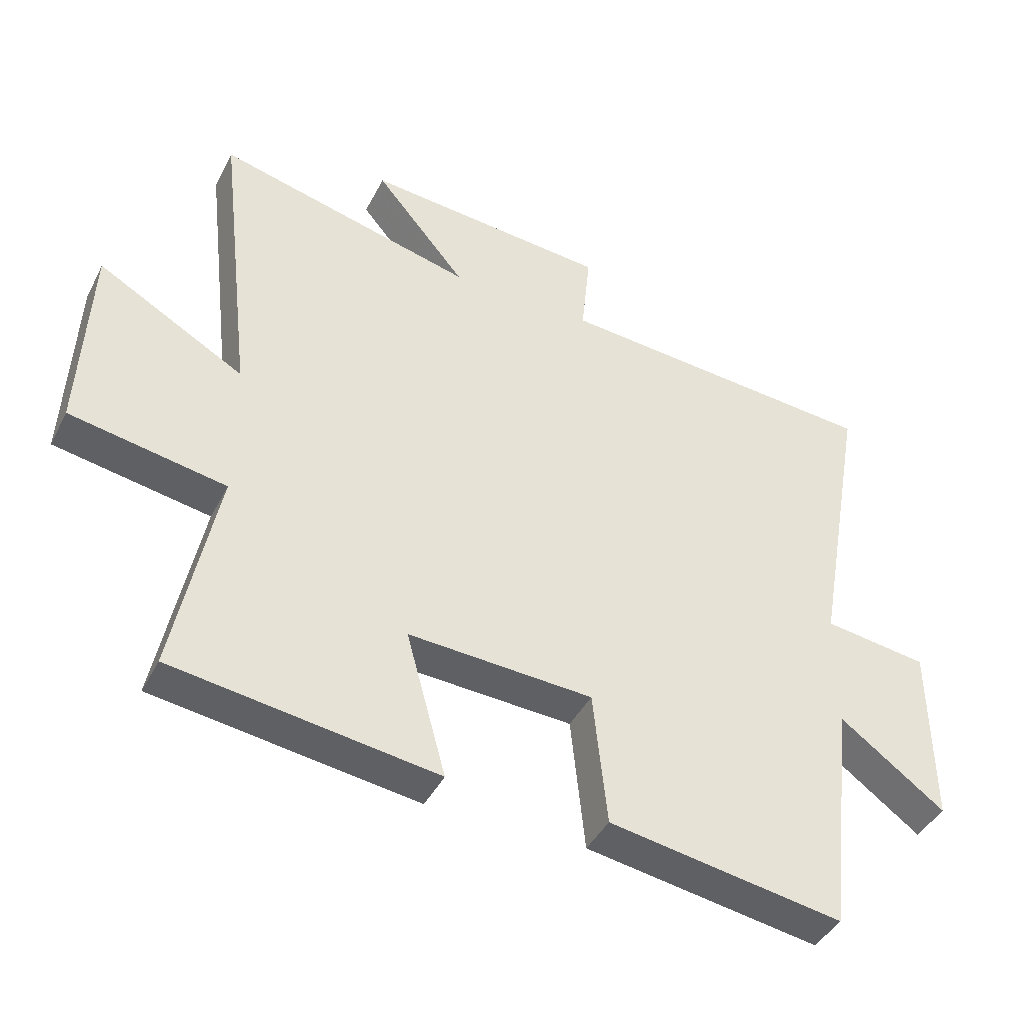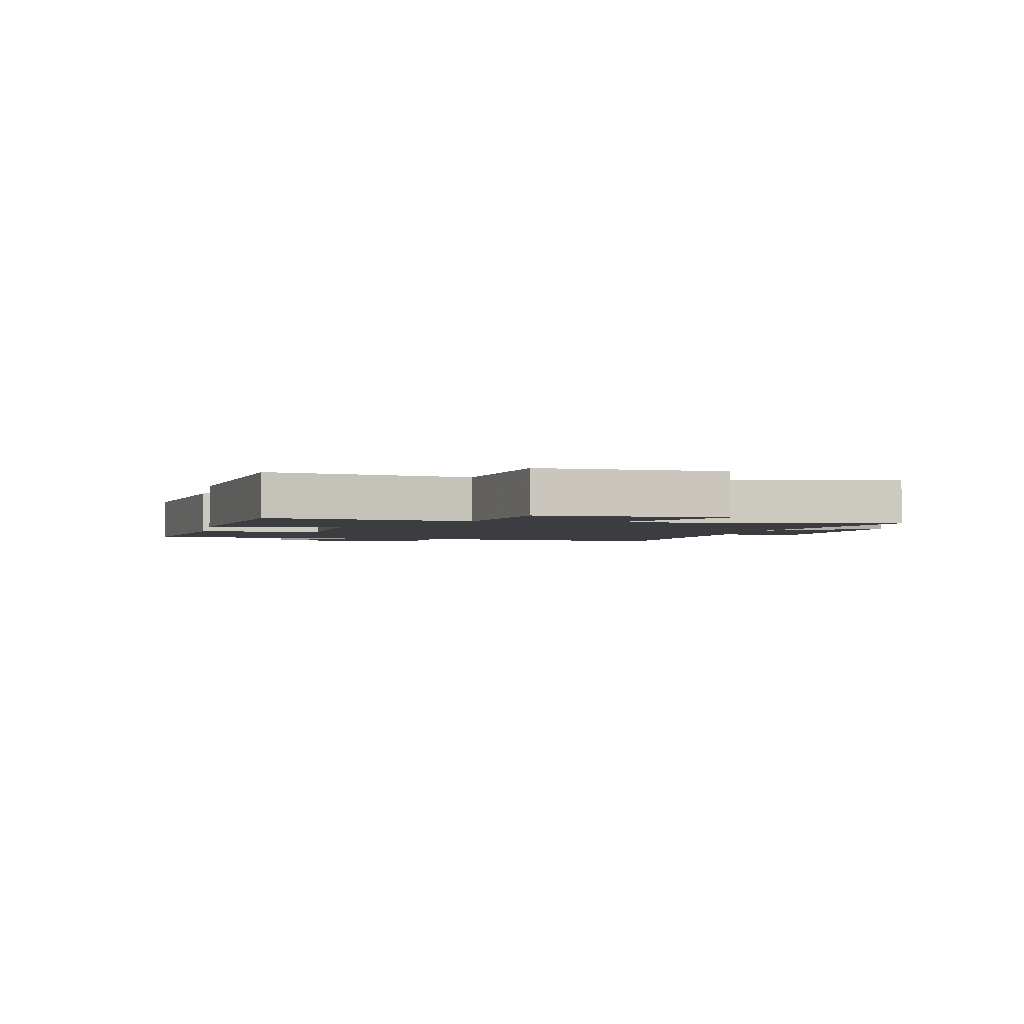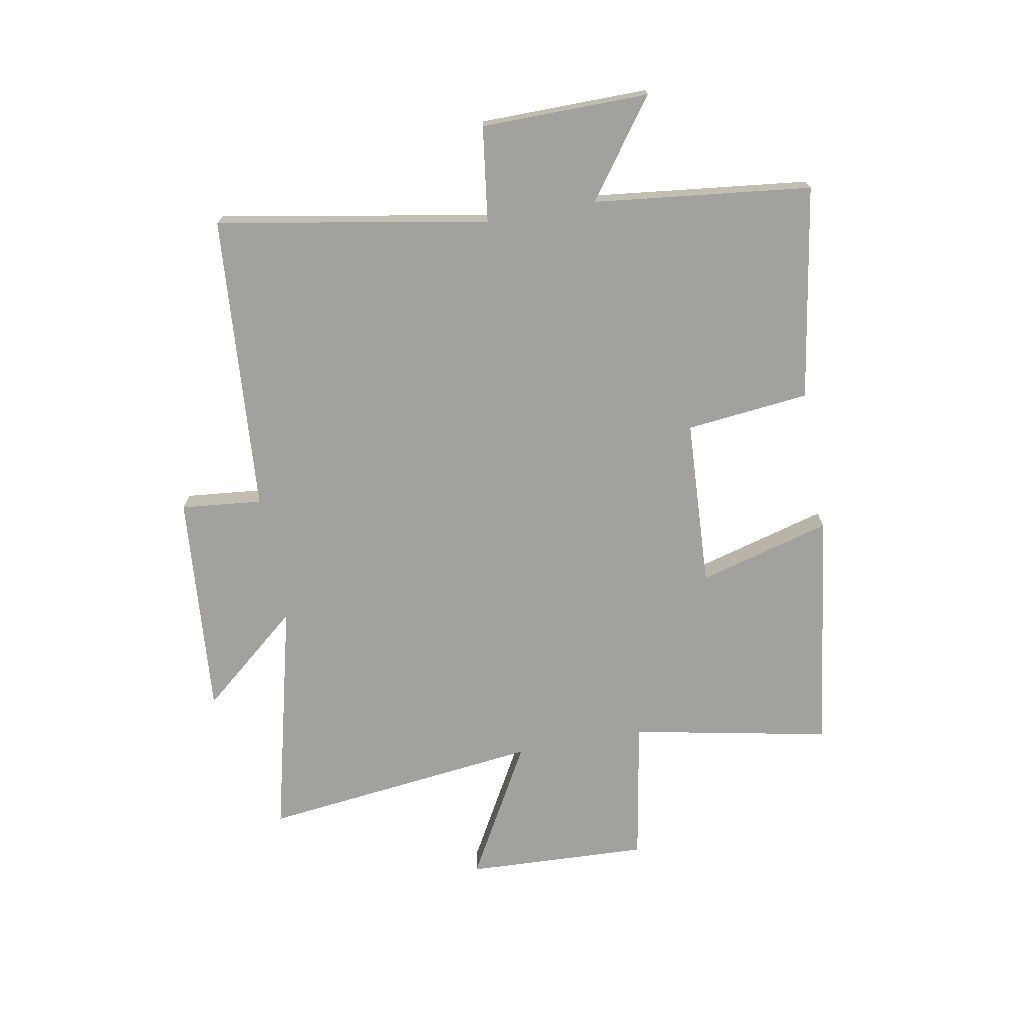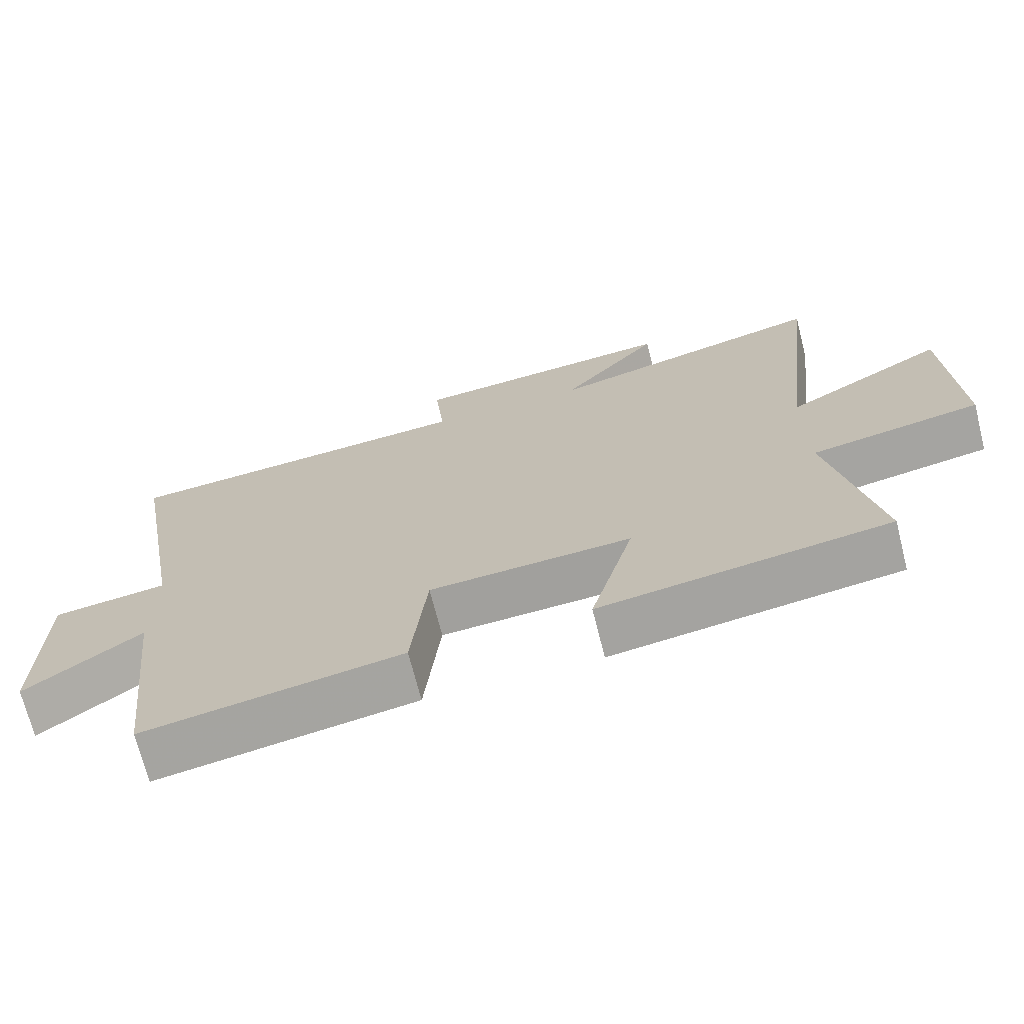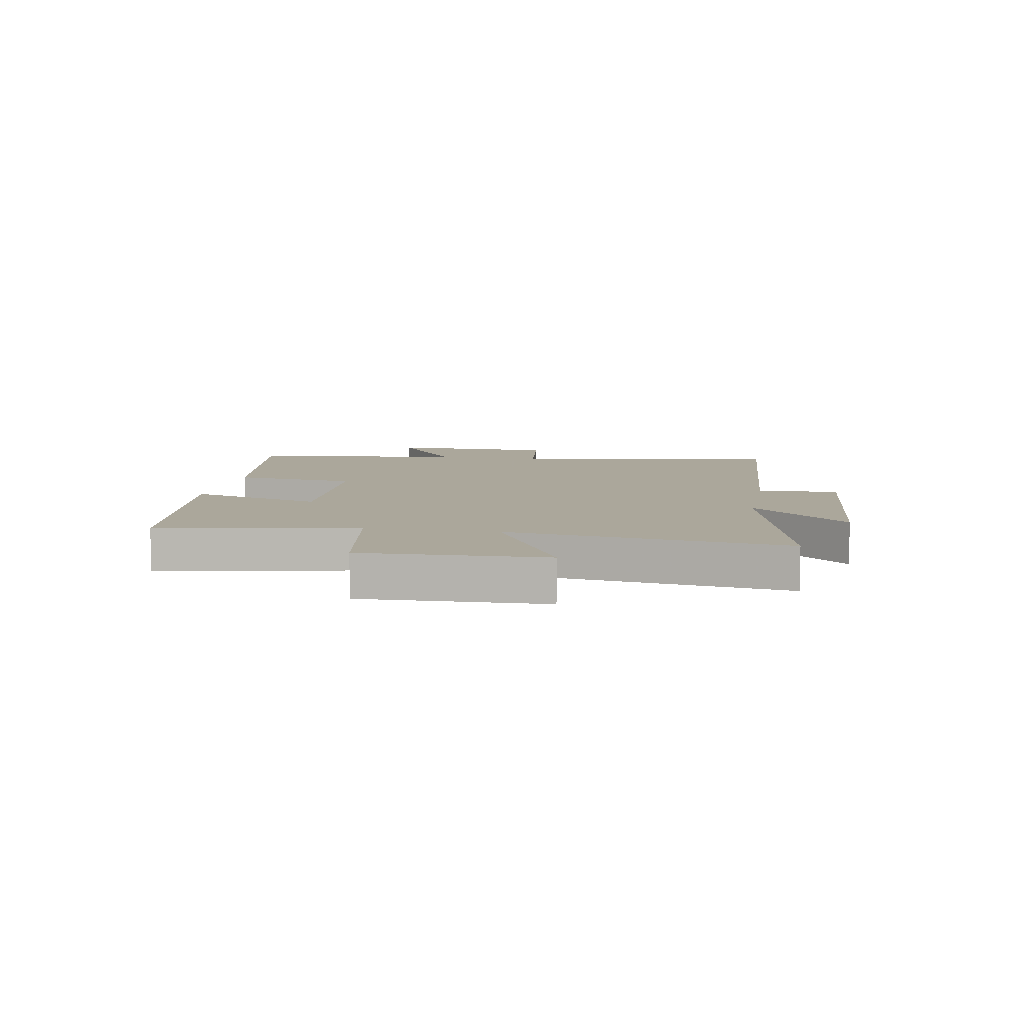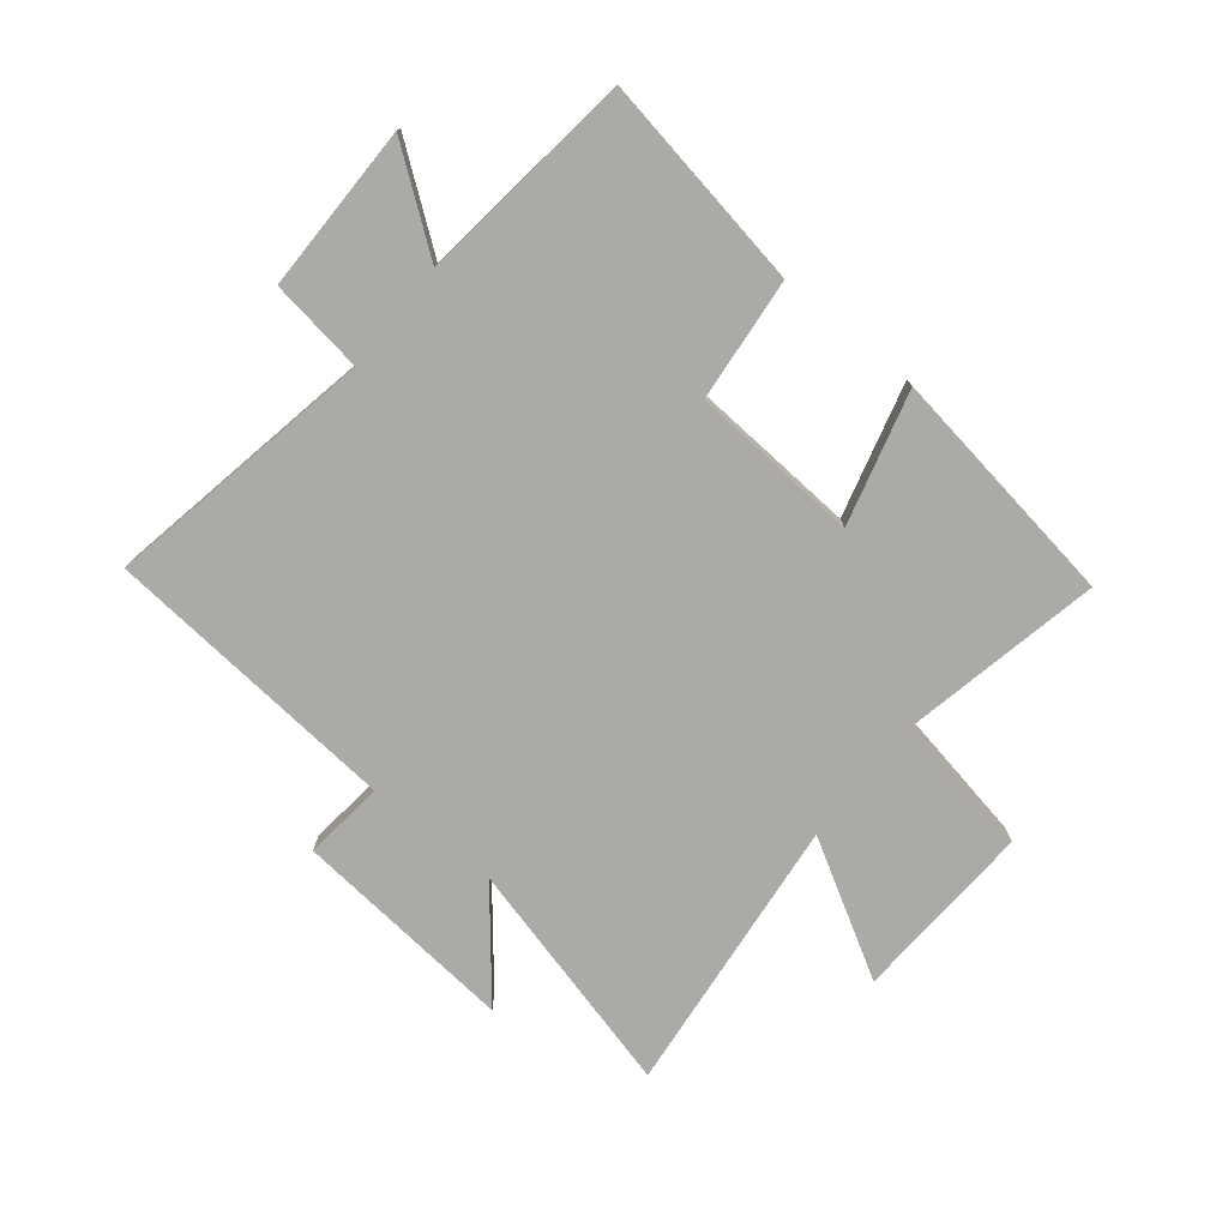
<metadata>
{"format":"obj","ext":"obj","renderer":"f3d","projection":"perspective","resolution":1024,"background":"white","views":[{"elev":-42.2,"azim":-25.4,"up":"+Z"},{"elev":-2.4,"azim":-101.5,"up":"+Y"},{"elev":-72.1,"azim":100.4,"up":"+Y"},{"elev":-70.5,"azim":-165.8,"up":"+Z"},{"elev":8.2,"azim":-79.4,"up":"+Y"},{"elev":-76.1,"azim":140.7,"up":"+Y"}]}
</metadata>
<code>
v 0.582 0.07 0.461
v 0.5 0.07 -0.001
v 0.662 0.07 -0.023
v 0.664 0.07 -0.309
v 0.5 0.07 -0.189
v 0.457 0.07 -0.56
v 0.092 0.07 -0.5
v 0.07 0.07 -0.29
v -0.218 0.07 -0.274
v -0.156 0.07 -0.5
v -0.567 0.07 -0.442
v -0.5 0.07 -0.104
v -0.743 0.07 -0.061
v -0.729 0.07 0.251
v -0.5 0.07 0.122
v -0.555 0.07 0.6
v -0.152 0.07 0.5
v -0.294 0.07 0.67
v 0.088 0.07 0.638
v 0.074 0.07 0.5
v 0.582 0 0.461
v 0.5 0 -0.001
v 0.662 0 -0.023
v 0.664 0 -0.309
v 0.5 0 -0.189
v 0.457 0 -0.56
v 0.092 0 -0.5
v 0.07 0 -0.29
v -0.218 0 -0.274
v -0.156 0 -0.5
v -0.567 0 -0.442
v -0.5 0 -0.104
v -0.743 0 -0.061
v -0.729 0 0.251
v -0.5 0 0.122
v -0.555 0 0.6
v -0.152 0 0.5
v -0.294 0 0.67
v 0.088 0 0.638
v 0.074 0 0.5
f 17 18 19 20
f 17 20 1 2
f 15 16 17 2
f 12 13 14 15
f 12 15 2 3
f 9 10 11 12
f 8 9 12 3
f 5 6 7 8
f 5 8 3
f 3 4 5
f 40 39 38 37
f 22 21 40 37
f 22 37 36 35
f 35 34 33 32
f 23 22 35 32
f 32 31 30 29
f 23 32 29 28
f 28 27 26 25
f 23 28 25
f 25 24 23
f 1 21 22 2
f 2 22 23 3
f 3 23 24 4
f 4 24 25 5
f 5 25 26 6
f 6 26 27 7
f 7 27 28 8
f 8 28 29 9
f 9 29 30 10
f 10 30 31 11
f 11 31 32 12
f 12 32 33 13
f 13 33 34 14
f 14 34 35 15
f 15 35 36 16
f 16 36 37 17
f 17 37 38 18
f 18 38 39 19
f 19 39 40 20
f 20 40 21 1

</code>
